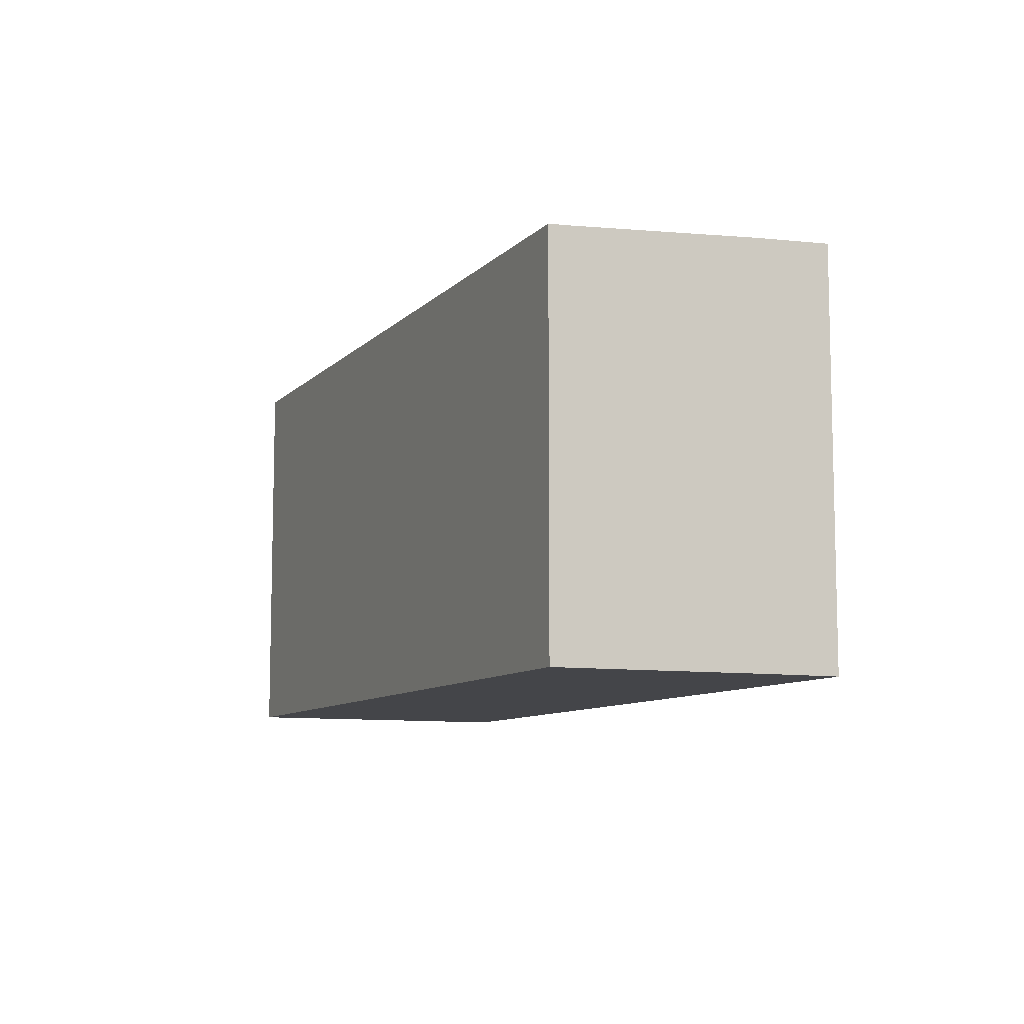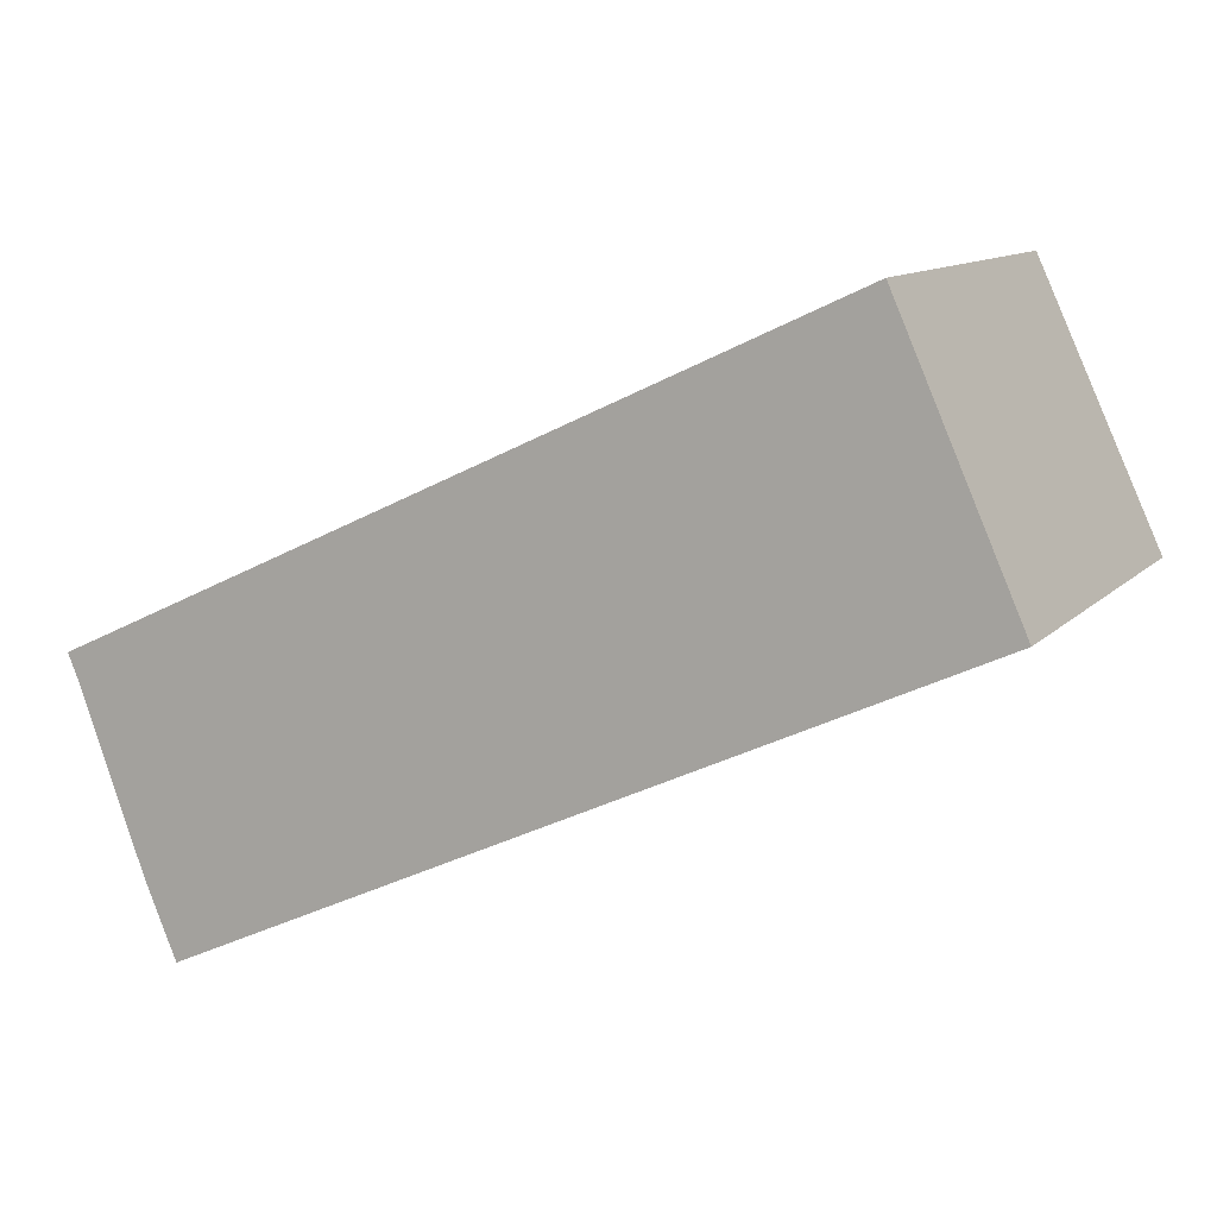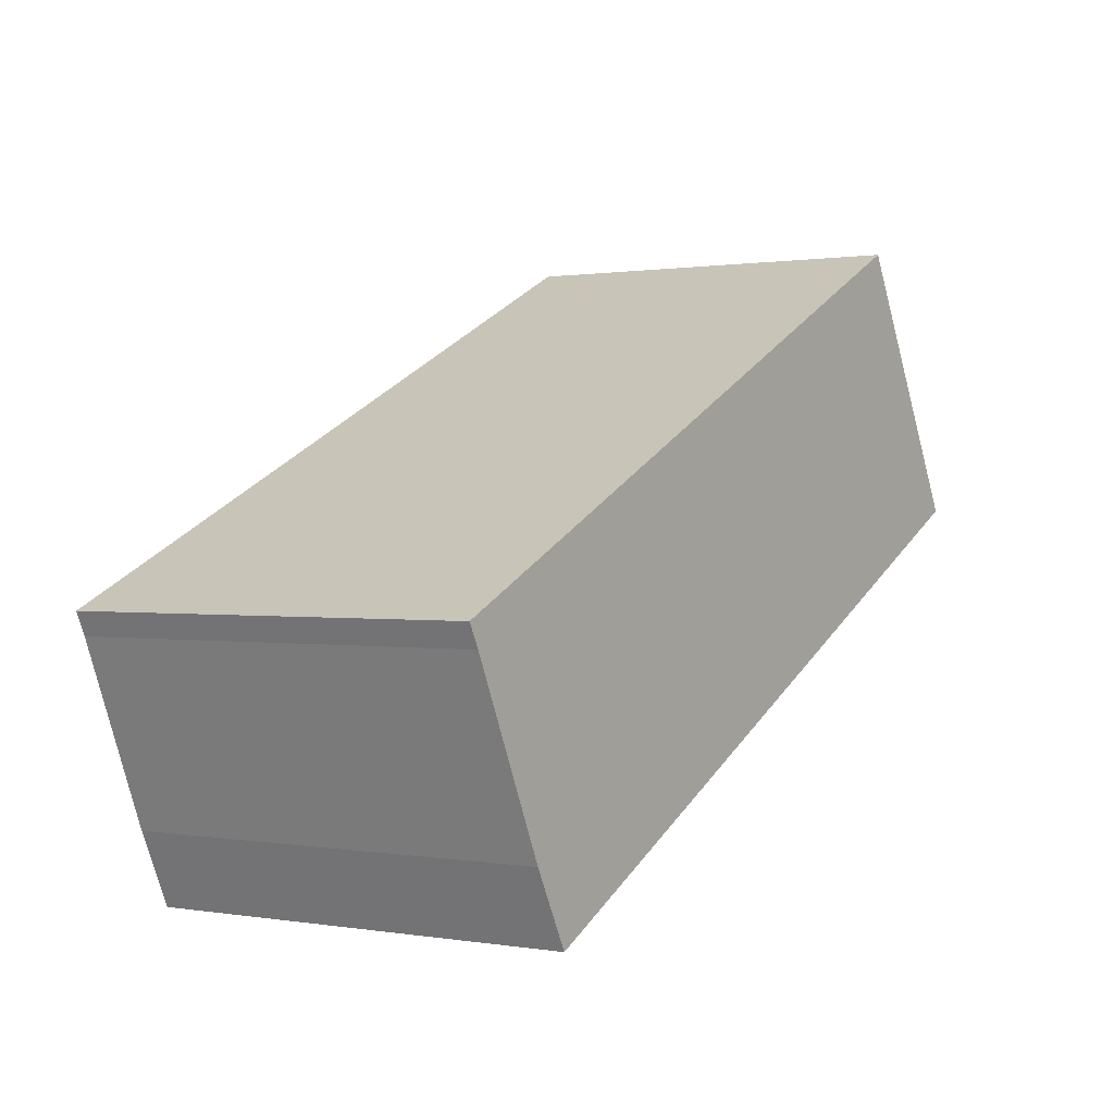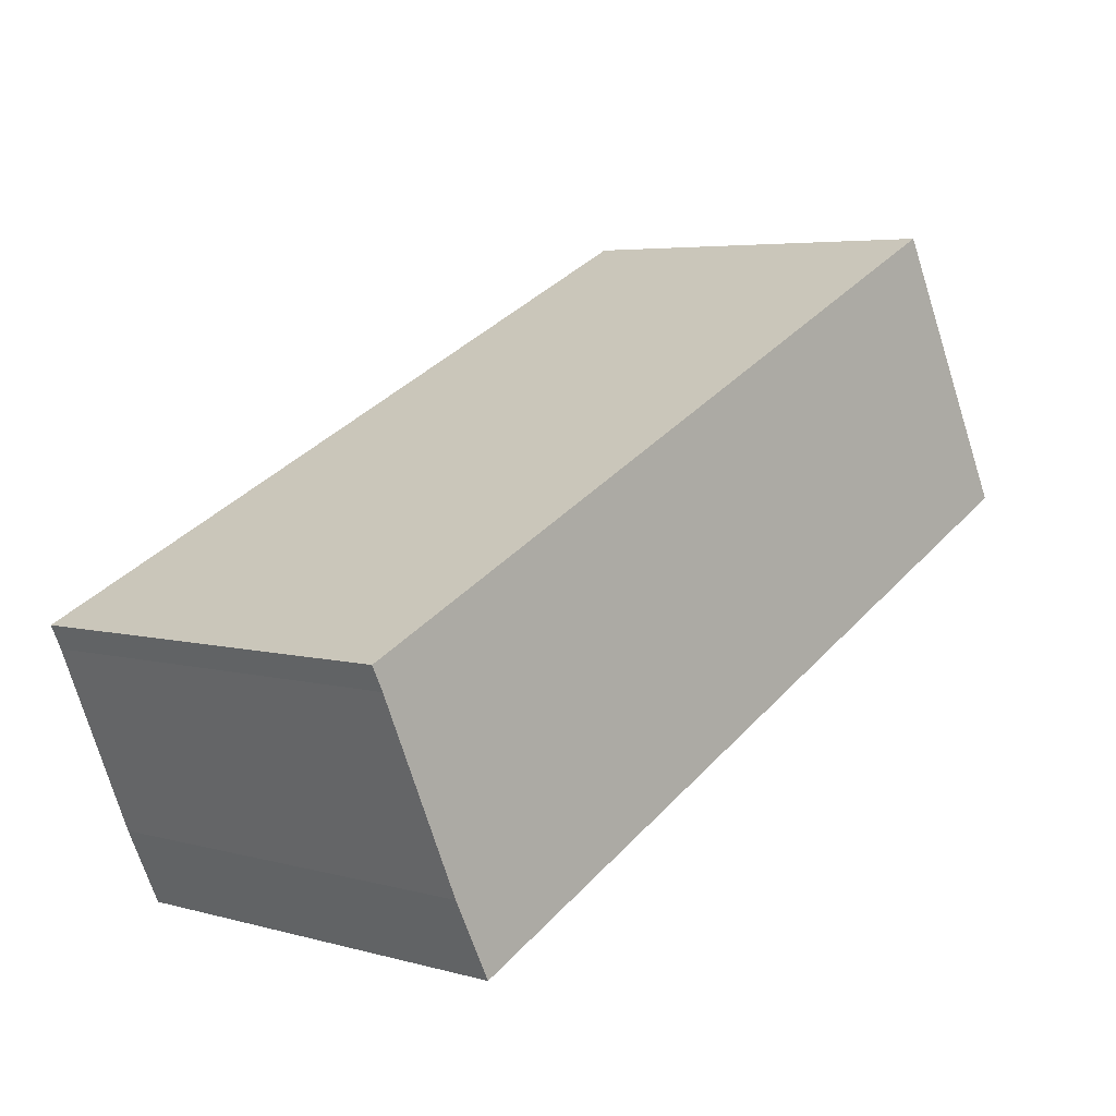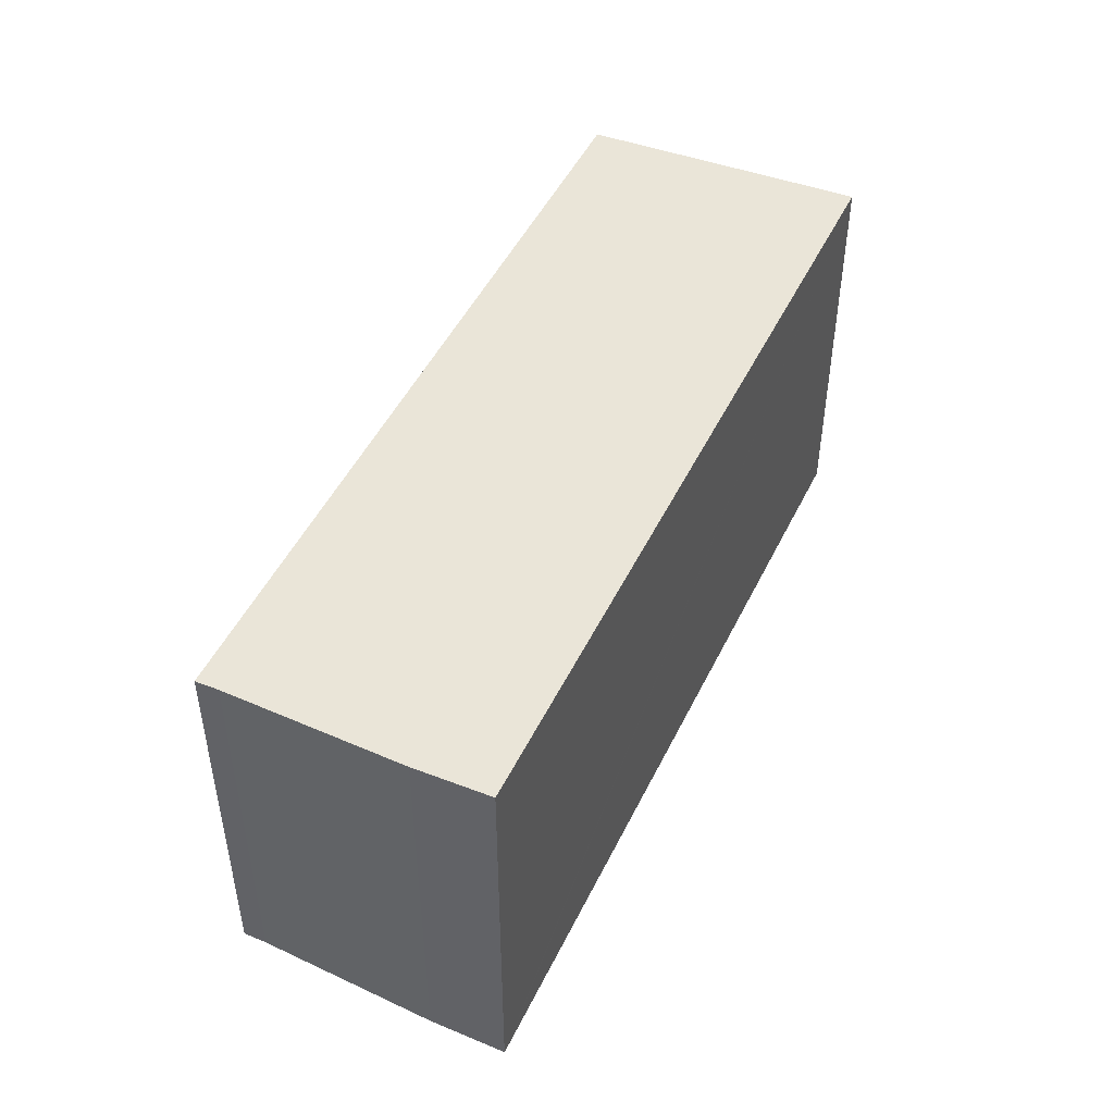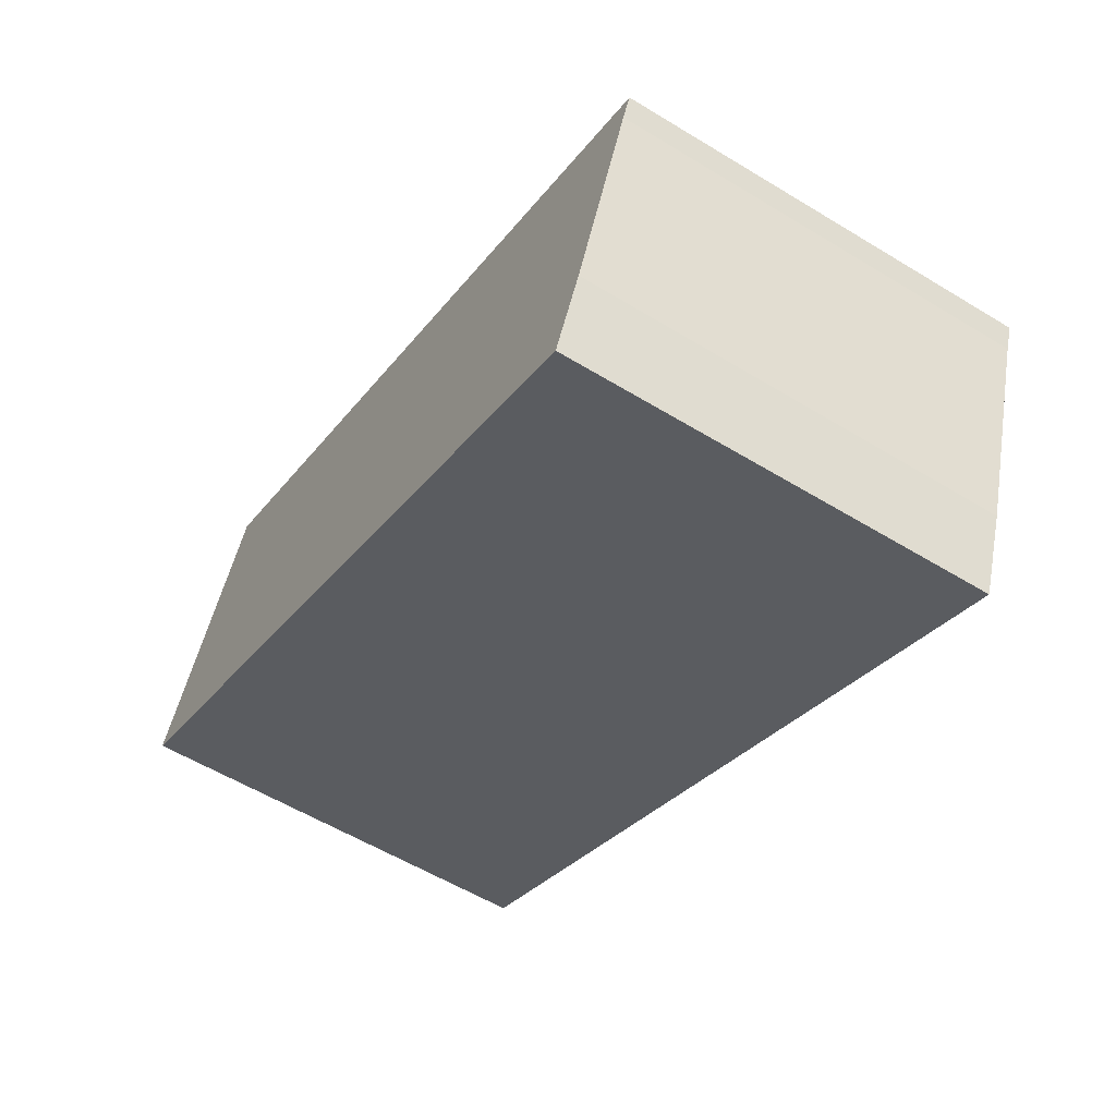
<metadata>
{"format":"obj","ext":"obj","renderer":"f3d","projection":"perspective","resolution":1024,"background":"white","views":[{"elev":-9.1,"azim":91.2,"up":"+Y"},{"elev":11.2,"azim":-154.8,"up":"+Z"},{"elev":0.8,"azim":121.7,"up":"+Z"},{"elev":5.0,"azim":131.0,"up":"+Z"},{"elev":48.3,"azim":140.0,"up":"+Y"},{"elev":-57.3,"azim":57.7,"up":"+Z"}]}
</metadata>
<code>
v  3.46 11.31 7.444
v  13.49 11.71 -6.269
v  0 11.71 7.167e-16
v  9.288 11.31 4.735
v  18.81 11.31 0.31
v  21.41 11.71 -9.949
v  24.51 11.35 -3.092
v  24.8 11.31 -2.472
v  21.56 11.71 -10.02
v  23.21 11.51 -6.269
v  22.5 11.6 -7.996
v  23.87 11.43 -4.653
v  21.56 6.135e-16 -10.02
v  22.5 4.896e-16 -7.996
v  23.21 3.839e-16 -6.269
v  24.51 1.893e-16 -3.092
v  24.8 1.514e-16 -2.472
v  23.87 2.849e-16 -4.653
v  21.41 6.092e-16 -9.949
v  13.49 3.839e-16 -6.269
v  0 0 0
v  3.46 -4.558e-16 7.444
v  9.288 -2.899e-16 4.735
v  18.81 -1.898e-17 0.31
g defaultobject
f 1 2 3
f 2 1 4
f 2 4 5
f 2 5 6
f 6 5 7
f 7 5 8
f 6 7 9
f 9 7 10
f 9 10 11
f 10 7 12
f 11 13 9
f 13 11 14
f 10 14 11
f 14 10 15
f 8 16 7
f 16 8 17
f 18 7 16
f 13 6 9
f 6 13 2
f 2 13 3
f 3 13 19
f 3 19 20
f 3 20 21
f 21 1 3
f 1 21 22
f 22 4 1
f 4 22 5
f 5 22 23
f 5 23 24
f 5 24 8
f 8 24 17
f 18 12 7
f 12 18 10
f 10 18 15
f 24 16 17
f 16 24 18
f 18 24 23
f 18 23 15
f 15 23 14
f 14 23 22
f 14 22 21
f 14 21 20
f 14 20 13
f 13 20 19

</code>
